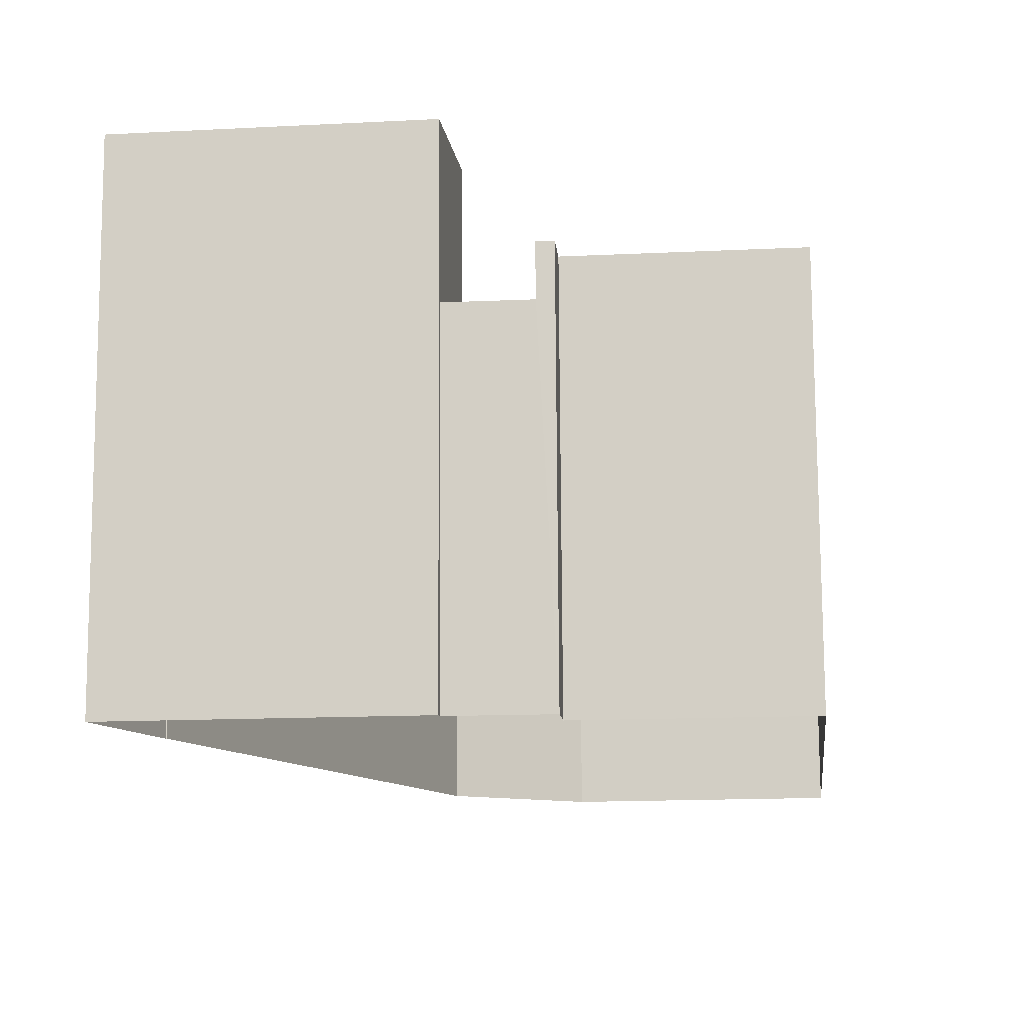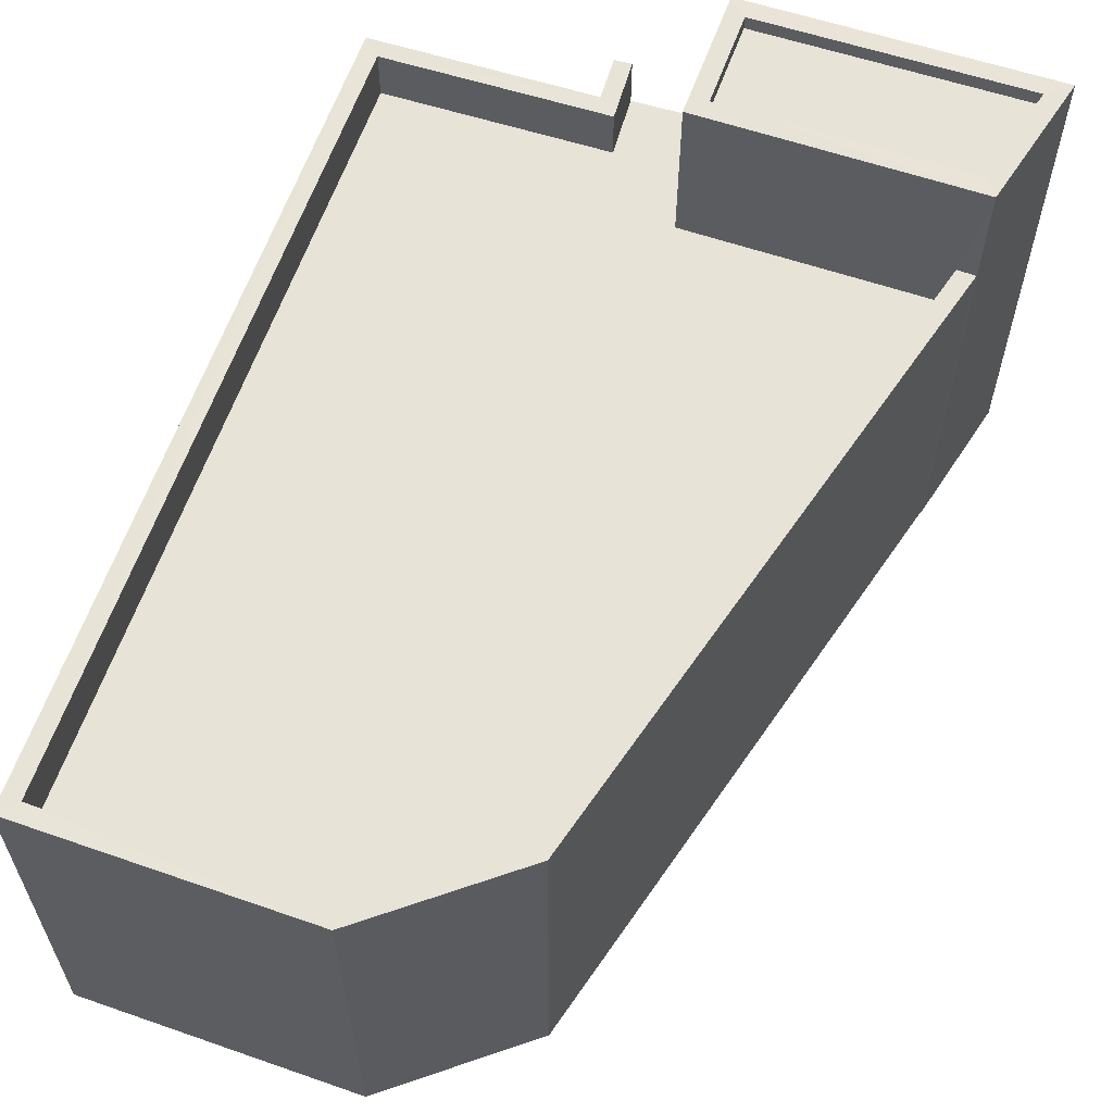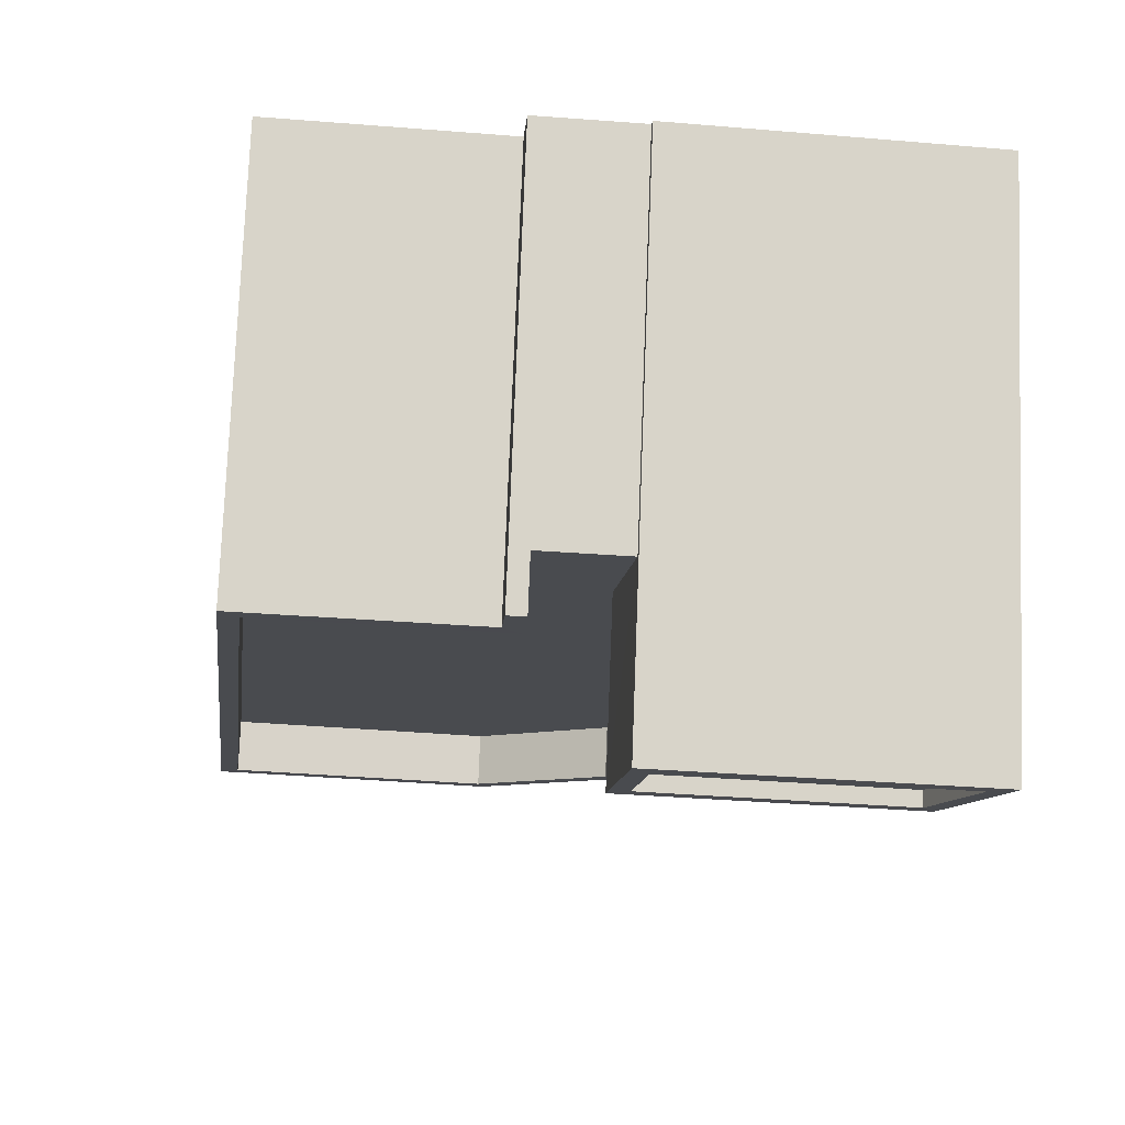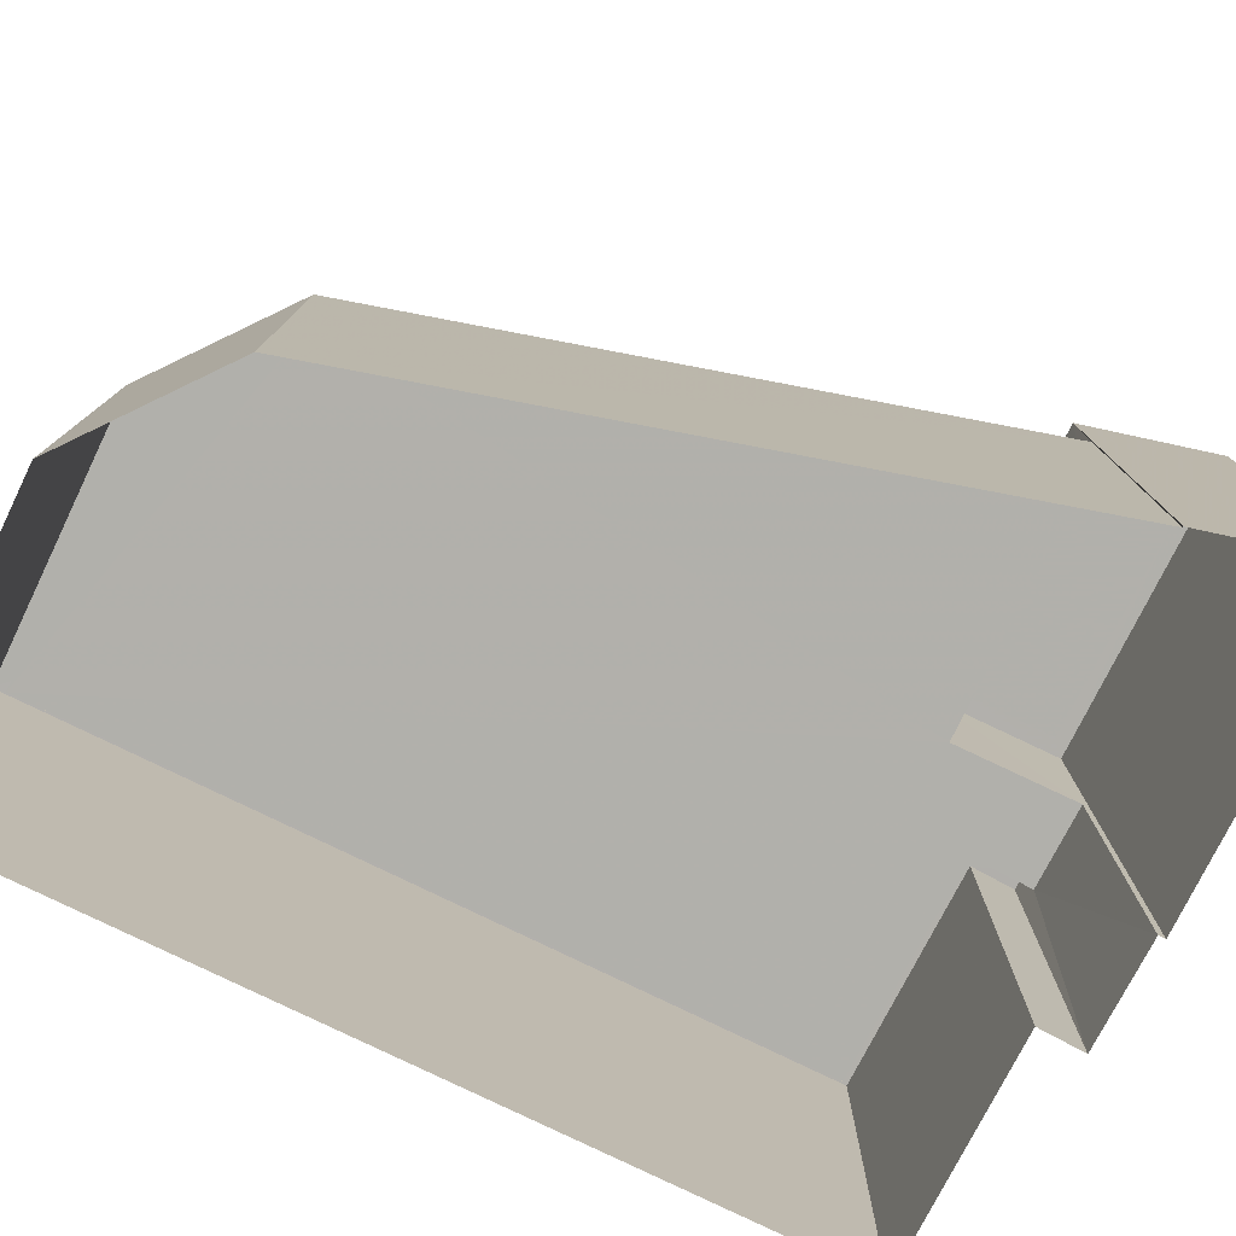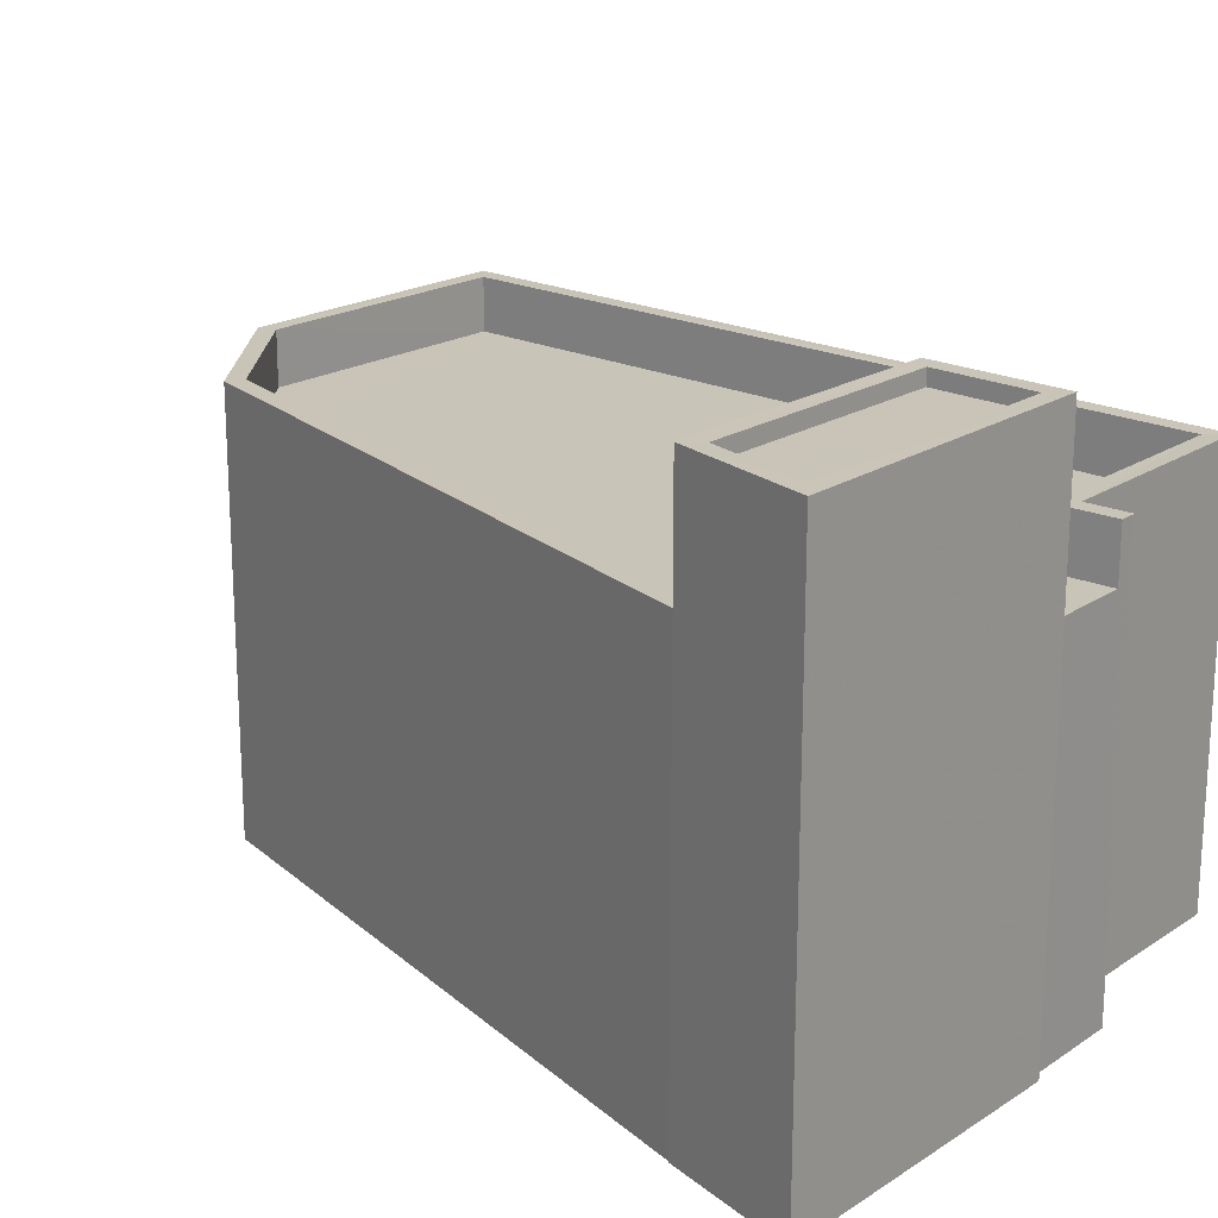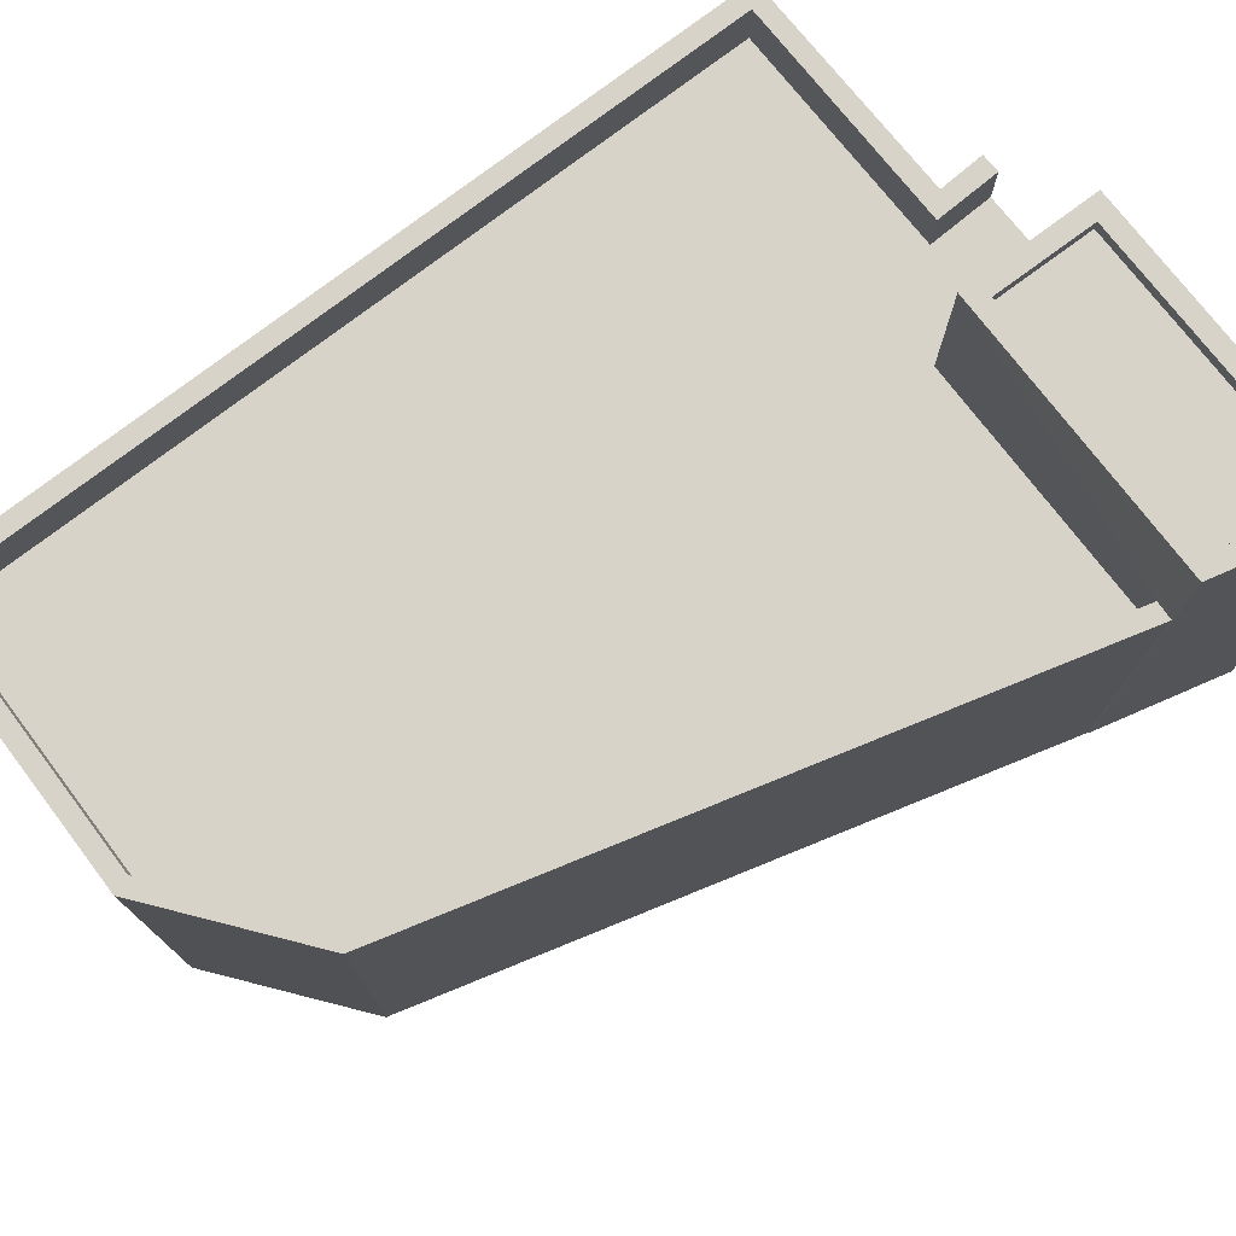
<metadata>
{"format":"obj","ext":"obj","renderer":"f3d","projection":"perspective","resolution":1024,"background":"white","views":[{"elev":78.0,"azim":179.7,"up":"+Y"},{"elev":61.5,"azim":12.0,"up":"+Z"},{"elev":76.1,"azim":2.2,"up":"+Y"},{"elev":-78.5,"azim":56.9,"up":"+Z"},{"elev":20.1,"azim":124.3,"up":"+Z"},{"elev":76.3,"azim":45.5,"up":"+Z"}]}
</metadata>
<code>
v -8.947e+04 -9.937e+04 6.861
v -8.947e+04 -9.937e+04 6.861
v -8.947e+04 -9.937e+04 6.86
v -8.947e+04 -9.939e+04 6.862
v -8.947e+04 -9.937e+04 6.861
v -8.947e+04 -9.939e+04 6.861
v -8.947e+04 -9.938e+04 6.861
v -8.947e+04 -9.937e+04 6.86
v -8.946e+04 -9.937e+04 6.86
v -8.946e+04 -9.937e+04 6.86
v -8.946e+04 -9.937e+04 6.86
v -8.946e+04 -9.937e+04 15.89
v -8.946e+04 -9.937e+04 15.88
v -8.946e+04 -9.937e+04 15.88
v -8.947e+04 -9.937e+04 15.89
v -8.947e+04 -9.937e+04 15.89
v -8.947e+04 -9.937e+04 15.89
v -8.946e+04 -9.937e+04 15.89
v -8.947e+04 -9.937e+04 15.89
v -8.946e+04 -9.937e+04 15.64
v -8.946e+04 -9.937e+04 15.63
v -8.947e+04 -9.937e+04 15.64
v -8.947e+04 -9.937e+04 15.64
v -8.947e+04 -9.937e+04 13.94
v -8.947e+04 -9.937e+04 13.94
v -8.947e+04 -9.937e+04 13.94
v -8.946e+04 -9.937e+04 13.94
v -8.946e+04 -9.937e+04 13.94
v -8.947e+04 -9.938e+04 13.94
v -8.947e+04 -9.938e+04 13.94
v -8.947e+04 -9.937e+04 13.94
v -8.947e+04 -9.937e+04 13.94
v -8.947e+04 -9.939e+04 13.94
v -8.947e+04 -9.939e+04 13.94
v -8.947e+04 -9.937e+04 13.94
v -8.947e+04 -9.939e+04 13.94
v -8.947e+04 -9.939e+04 13.94
v -8.947e+04 -9.937e+04 13.04
v -8.947e+04 -9.937e+04 13.04
v -8.947e+04 -9.937e+04 13.04
v -8.947e+04 -9.937e+04 13.04
v -8.946e+04 -9.937e+04 13.04
v -8.947e+04 -9.938e+04 13.04
v -8.947e+04 -9.937e+04 13.04
v -8.947e+04 -9.939e+04 13.04
v -8.947e+04 -9.939e+04 13.04
f 1 2 3
f 4 5 1
f 6 4 7
f 3 8 9
f 10 11 9
f 7 1 11
f 11 1 3
f 7 4 1
f 11 3 9
f 12 13 14
f 15 16 17
f 15 14 13
f 12 14 18
f 19 15 17
f 14 15 19
f 20 21 22
f 23 20 22
f 24 25 26
f 27 28 29
f 30 27 29
f 24 31 32
f 33 31 34
f 35 25 24
f 36 30 37
f 36 33 34
f 35 24 32
f 32 31 33
f 36 37 33
f 30 29 37
f 17 16 12
f 18 17 12
f 38 39 40
f 38 40 41
f 42 41 43
f 40 44 41
f 41 44 45
f 43 45 46
f 43 41 45
f 4 34 31
f 5 4 31
f 25 40 39
f 25 35 40
f 19 22 21
f 14 19 21
f 37 43 46
f 37 29 43
f 7 36 6
f 7 30 36
f 32 45 44
f 32 33 45
f 9 12 10
f 9 13 12
f 28 43 29
f 28 42 43
f 18 20 23
f 17 18 23
f 5 24 1
f 5 31 24
f 37 46 45
f 33 37 45
f 41 16 38
f 3 38 8
f 8 38 15
f 38 16 15
f 35 44 40
f 35 32 44
f 13 9 8
f 15 13 8
f 27 7 11
f 27 30 7
f 1 26 2
f 1 24 26
f 14 21 20
f 18 14 20
f 26 25 39
f 26 39 2
f 39 3 2
f 39 38 3
f 19 23 22
f 19 17 23
f 36 34 4
f 6 36 4
f 28 16 41
f 16 28 12
f 12 27 10
f 41 42 28
f 10 27 11
f 28 27 12

</code>
